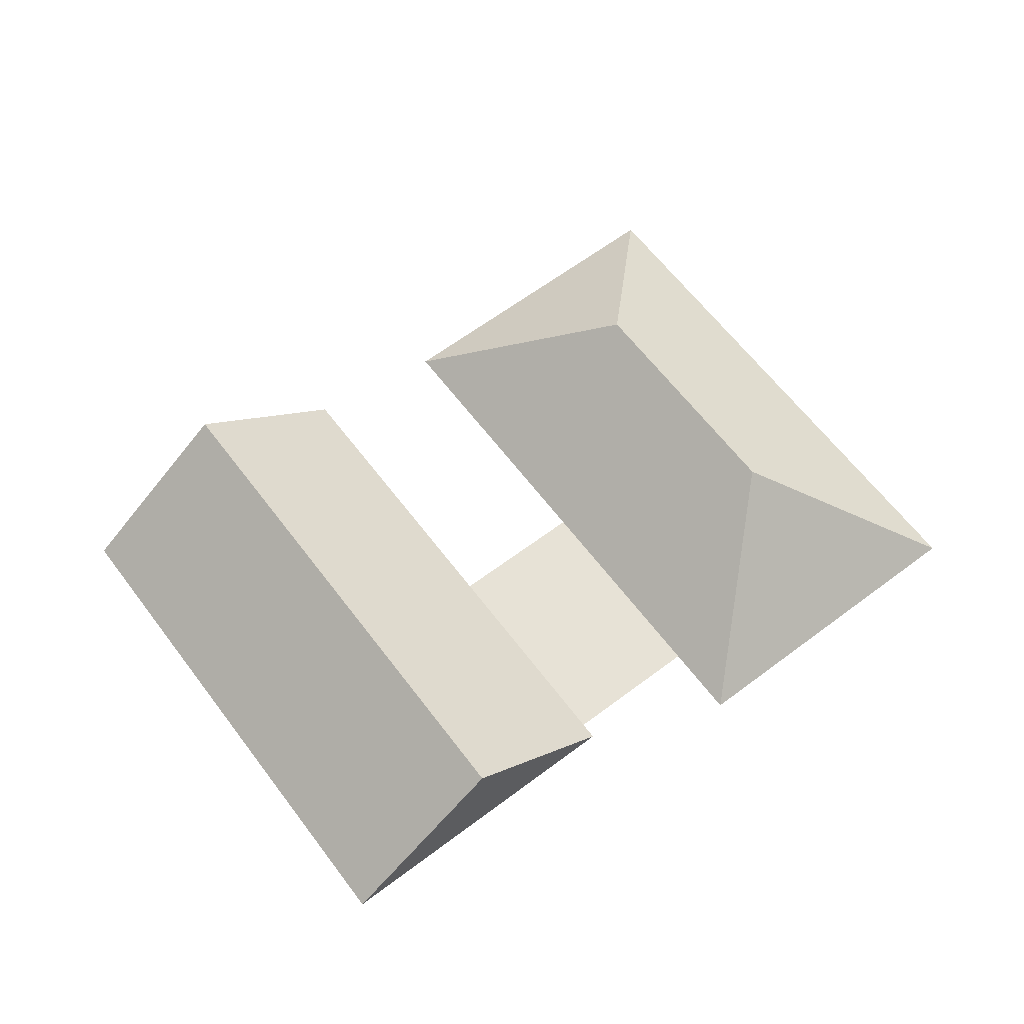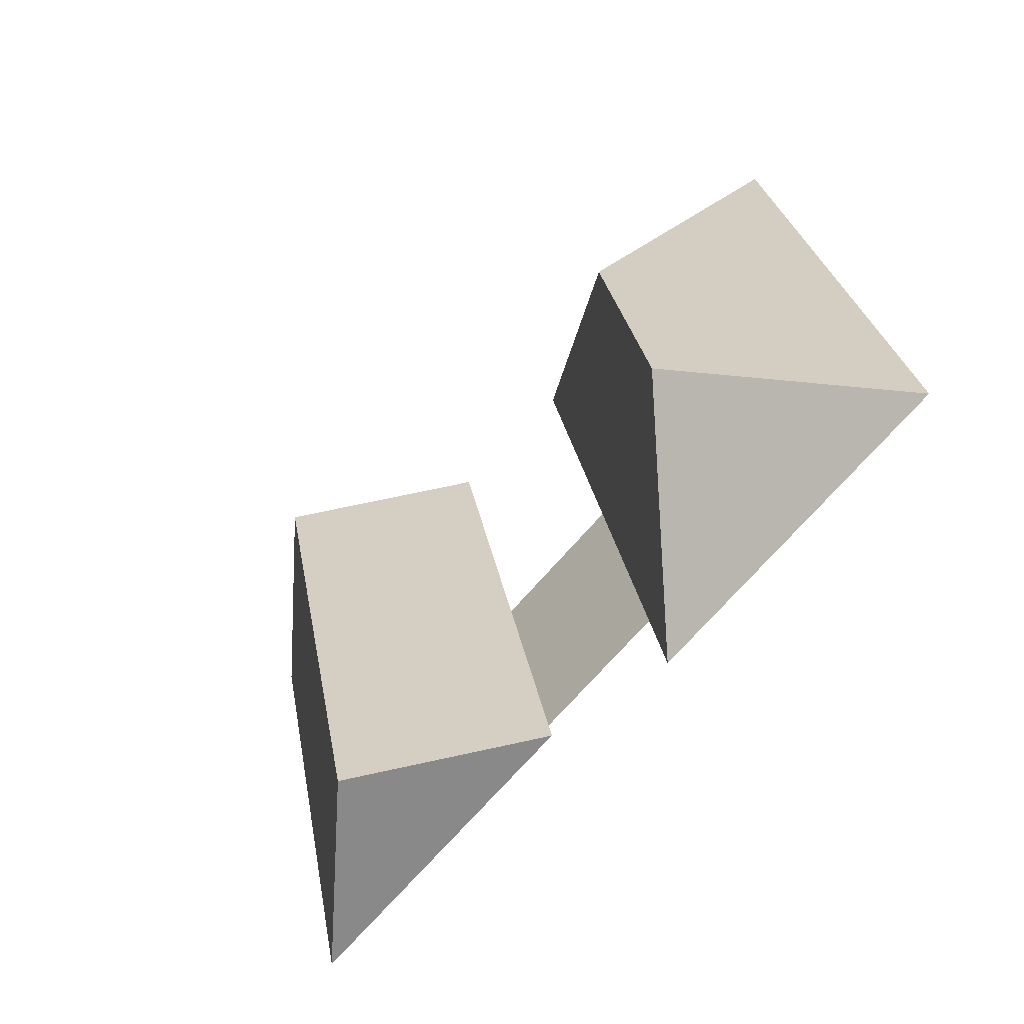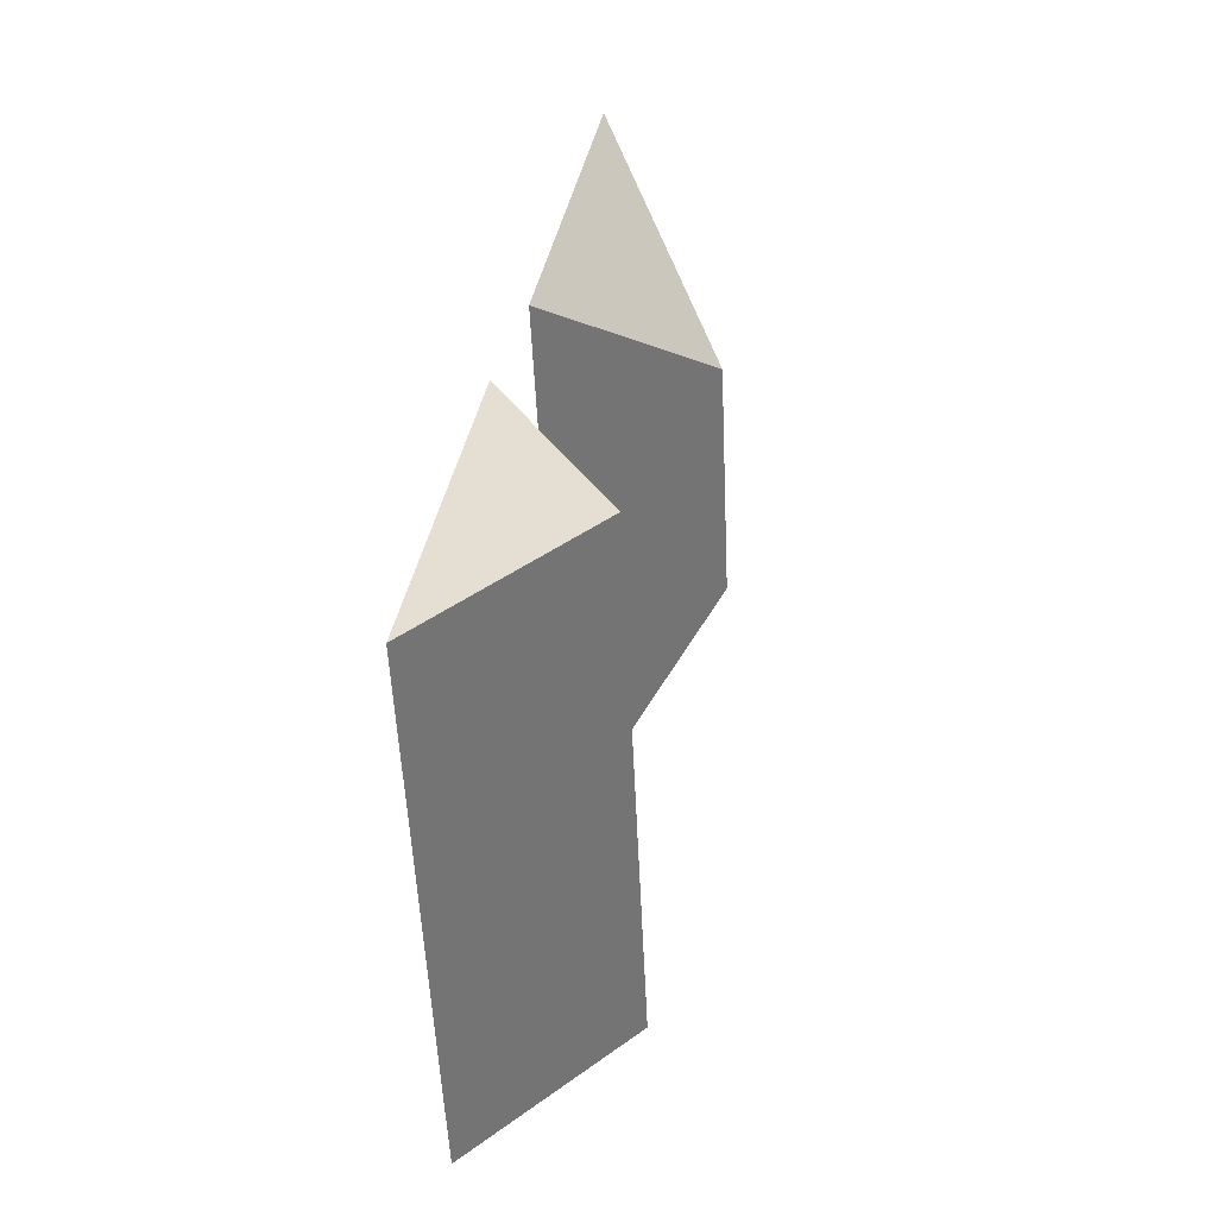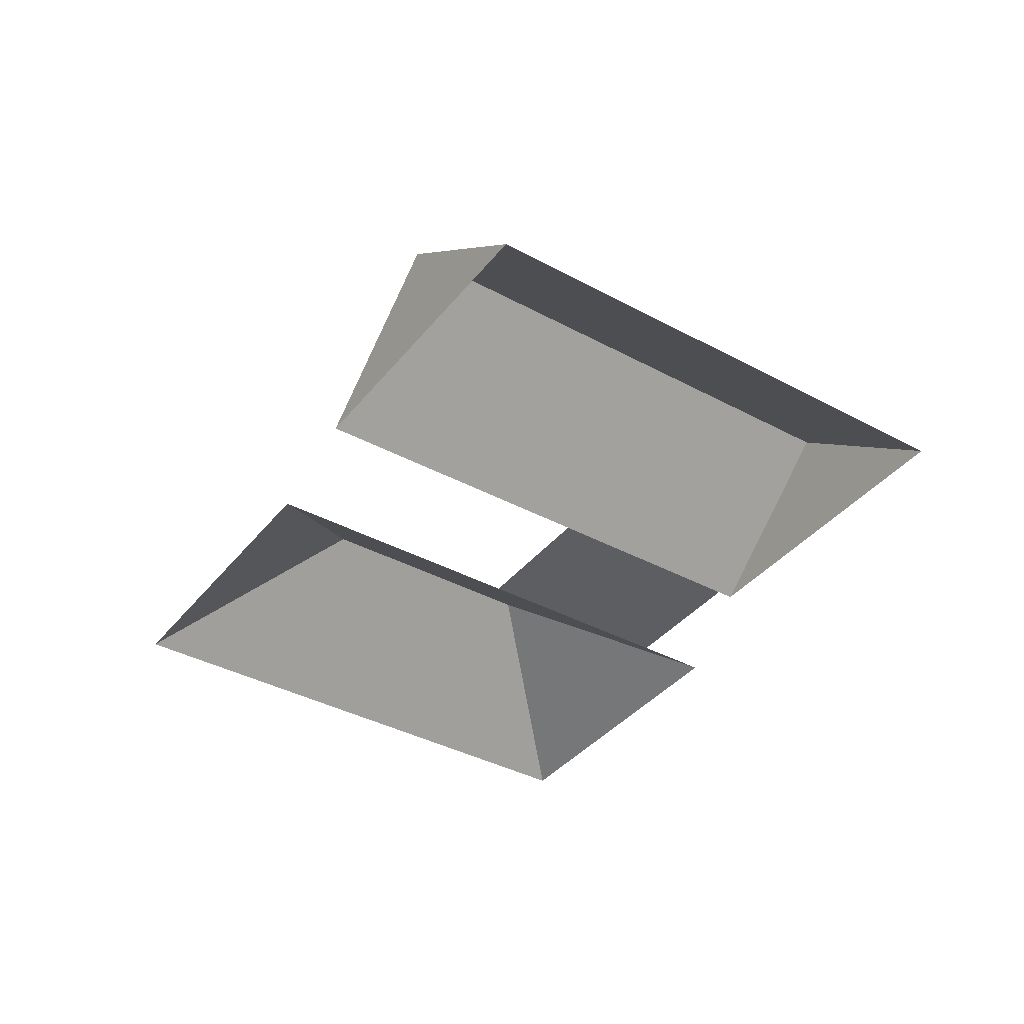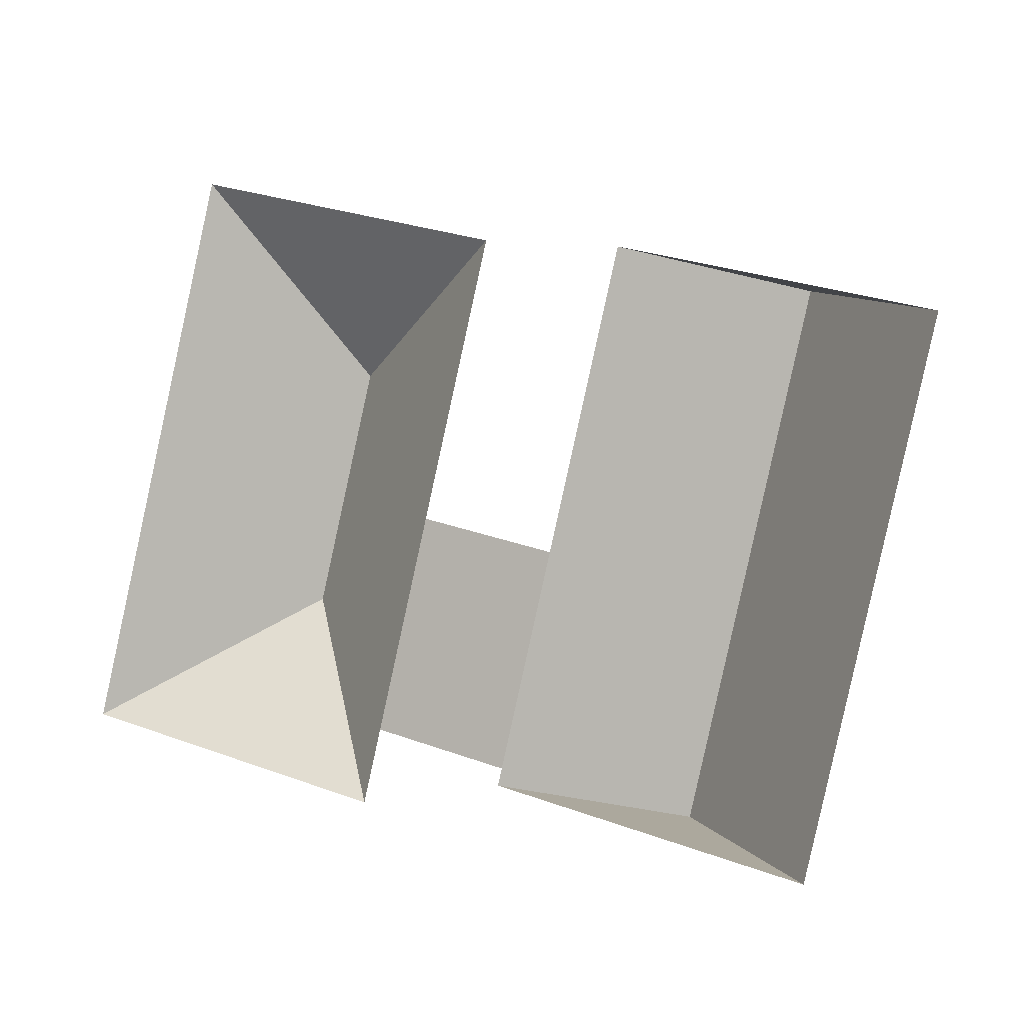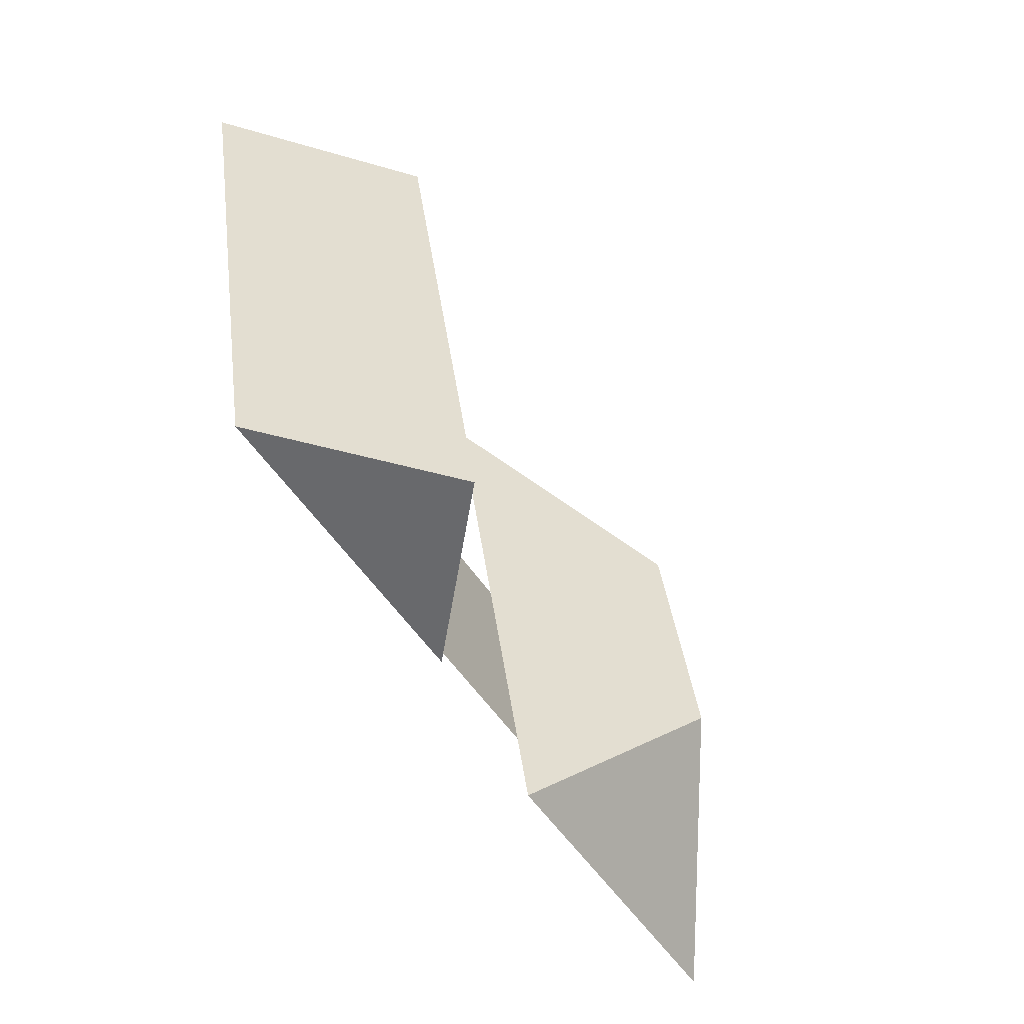
<metadata>
{"format":"obj","ext":"obj","renderer":"f3d","projection":"perspective","resolution":1024,"background":"white","views":[{"elev":63.5,"azim":156.6,"up":"+Y"},{"elev":-52.6,"azim":-132.6,"up":"+Z"},{"elev":24.9,"azim":100.8,"up":"+Z"},{"elev":-38.6,"azim":69.5,"up":"+Y"},{"elev":-1.0,"azim":25.6,"up":"+Z"},{"elev":-64.2,"azim":121.6,"up":"+Z"}]}
</metadata>
<code>
o BK39_500_016031_0021_roof
v 427.6 144.9 -88.72
v 514.3 75 -109.9
v 346.7 75 -68.93
v 98.38 75 -18.88
v 271.1 75 -61.14
v 161.6 145 -124.4
v 235 75 -208.6
v 308.2 75 -226.5
v 129.9 145 -253.9
v 280.3 75 -340.4
v 207.2 75 -322.5
v 359.1 145 -369.2
v 445.8 75 -390.5
v 278.1 75 -349.4
v 197.4 75 -362.2
v 24.71 75 -320
v 514.3 0 -109.9
v 346.7 0 -68.93
v 308.2 0 -226.5
v 235 0 -208.6
v 271.1 0 -61.14
v 98.38 0 -18.88
v 24.71 0 -320
v 197.4 0 -362.2
v 207.2 0 -322.5
v 280.3 0 -340.4
v 278.1 0 -349.4
v 445.8 0 -390.5
f 4 6 5
f 4 16 9 6
f 16 15 9
f 5 7 11 15 9 6
f 11 10 8 7
f 3 8 10 14 12 1
f 12 13 2 1
f 13 12 14
f 3 1 2

</code>
